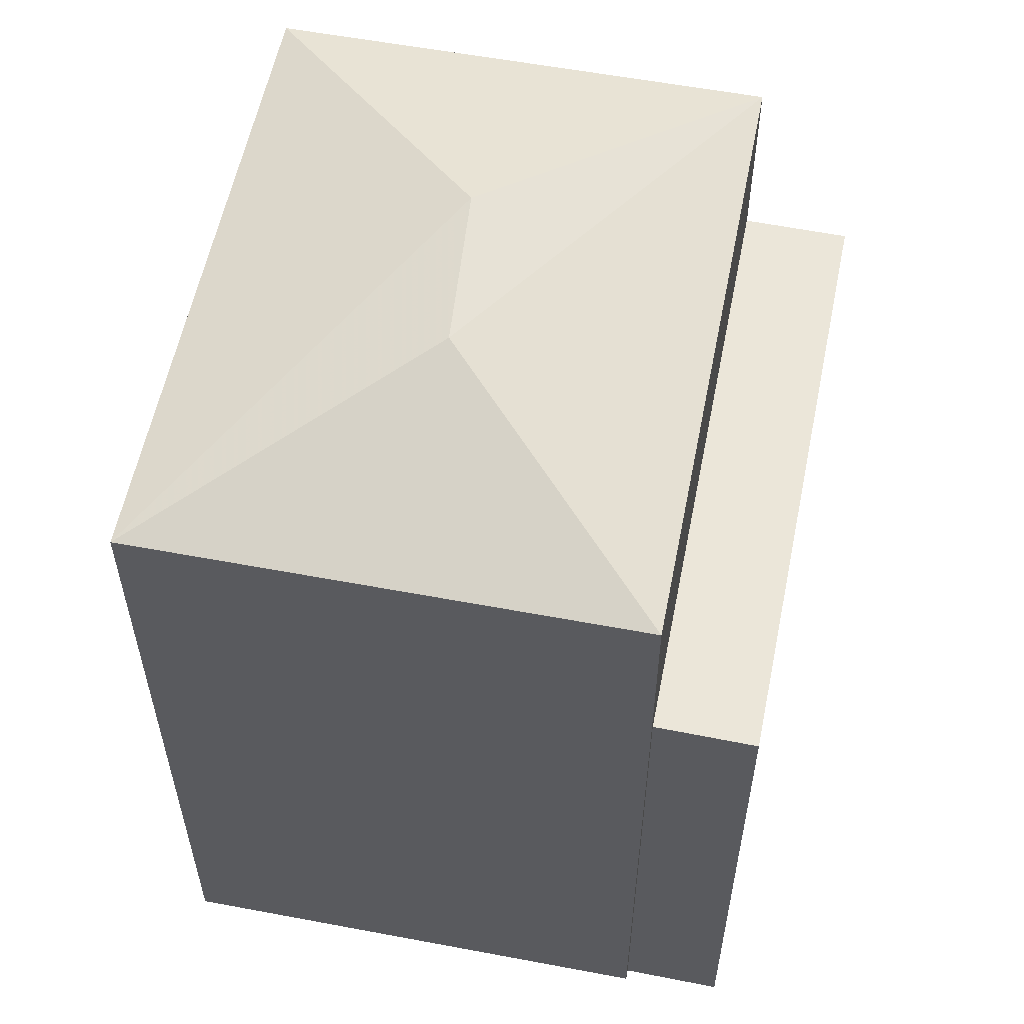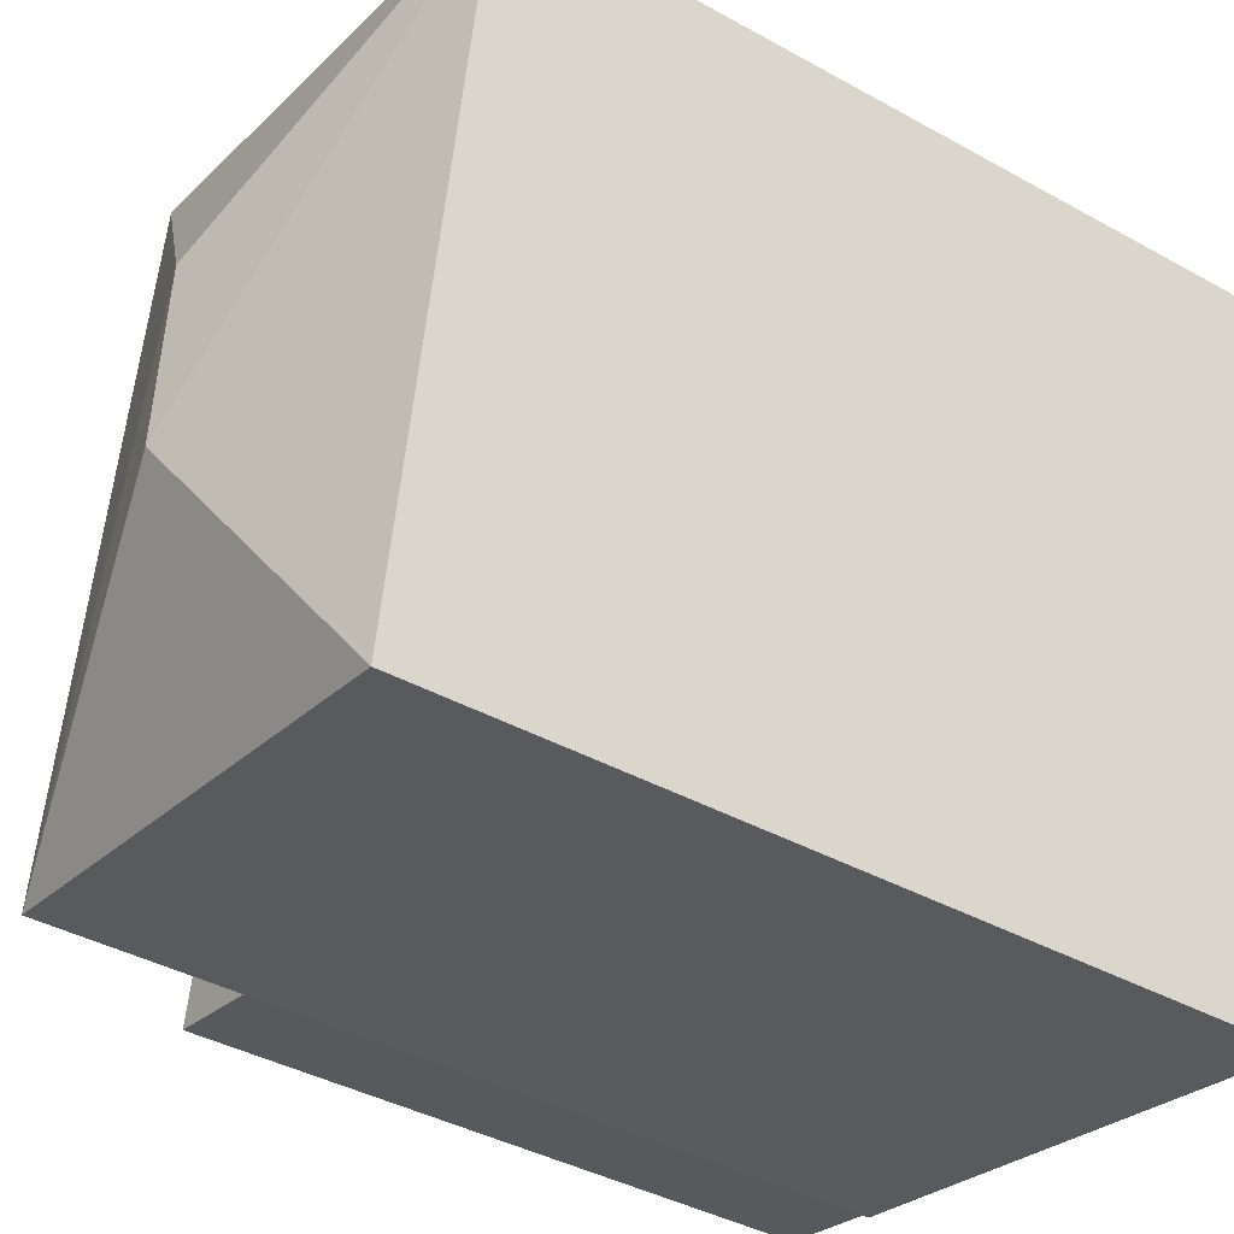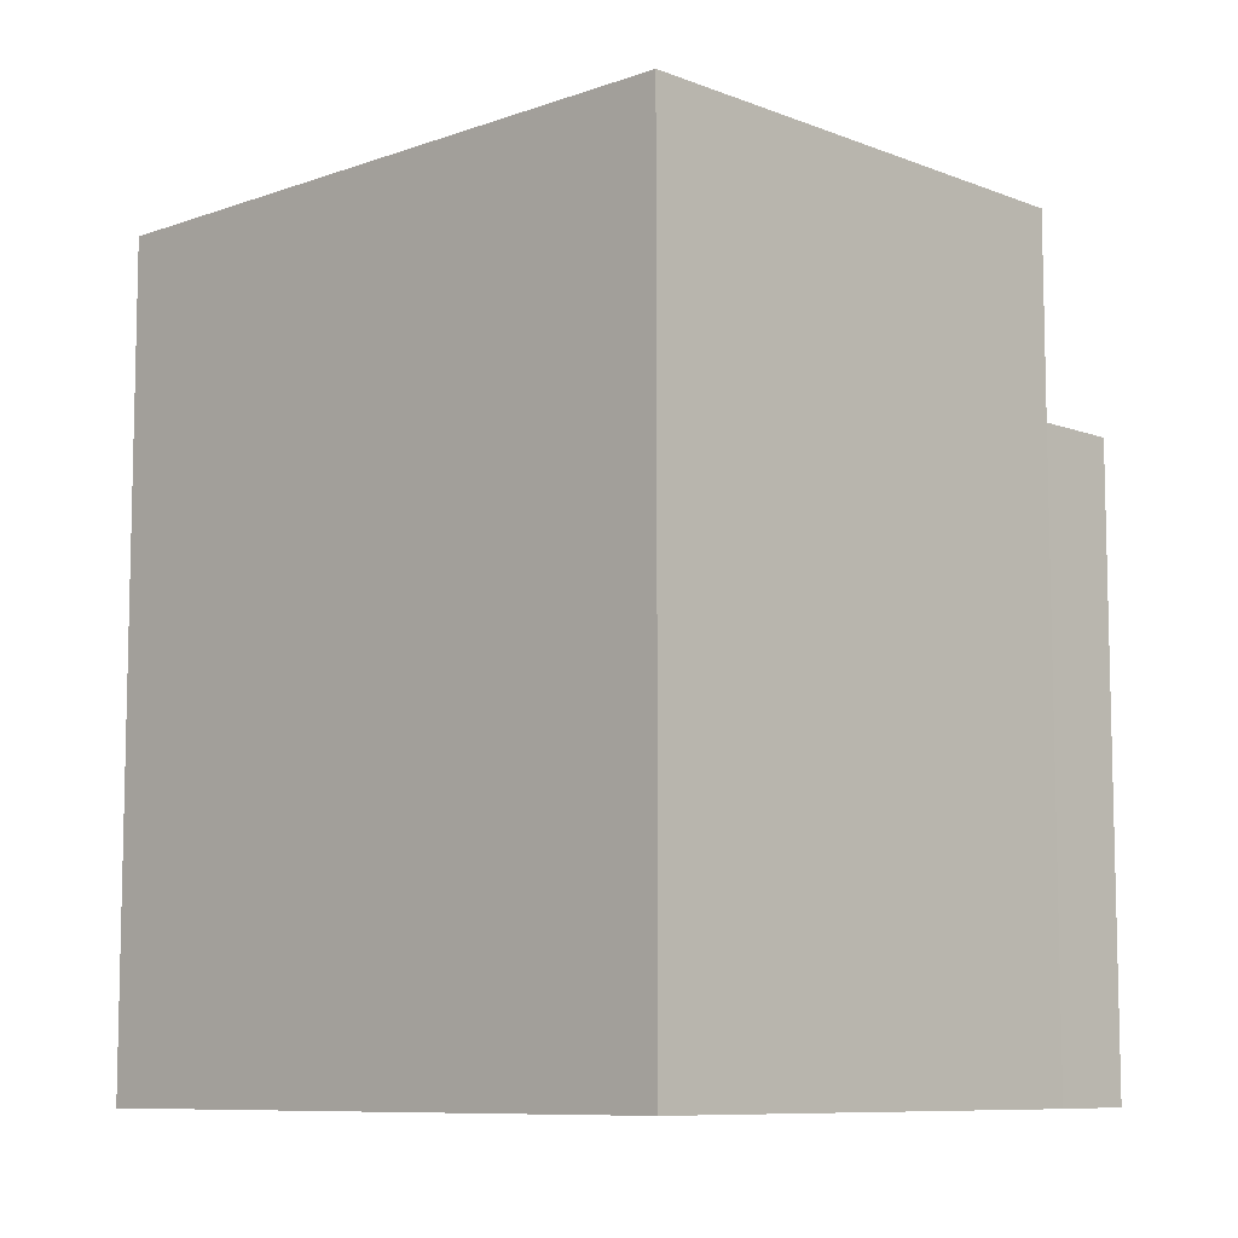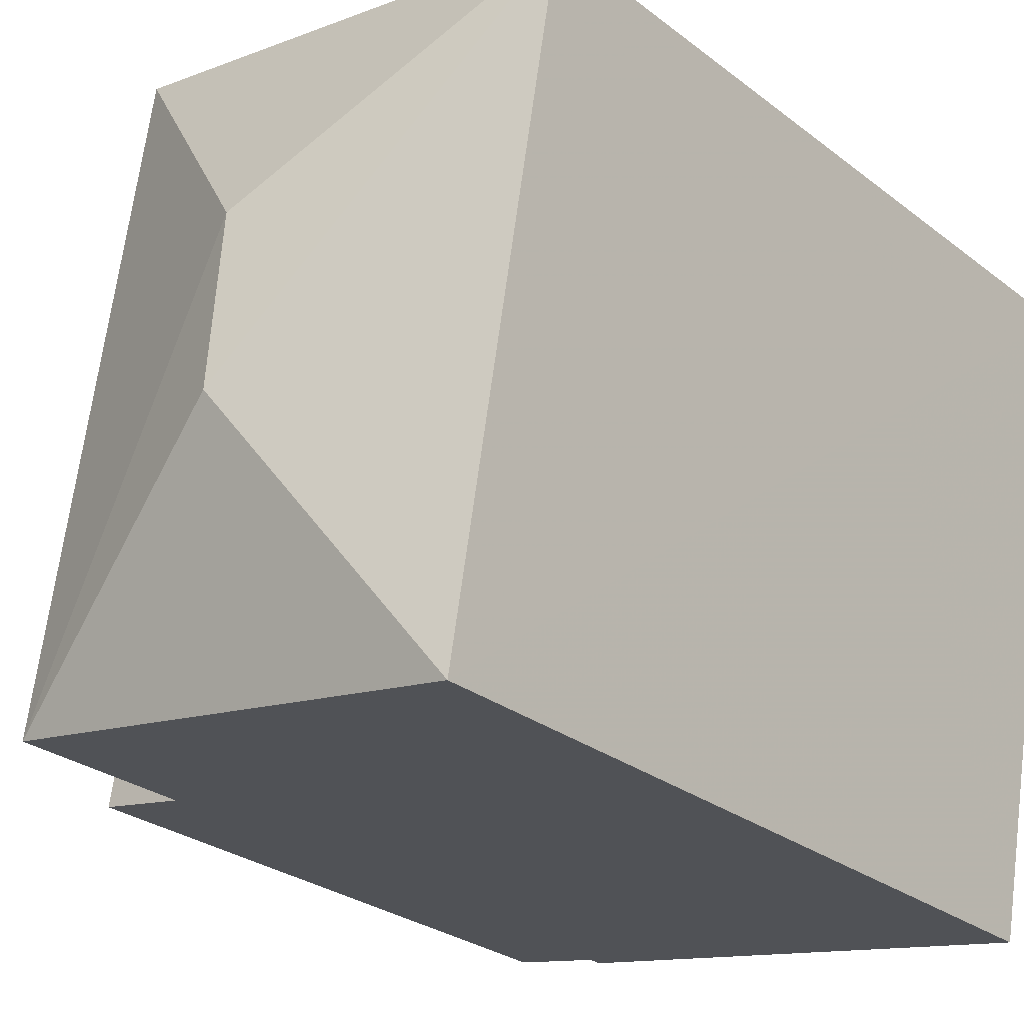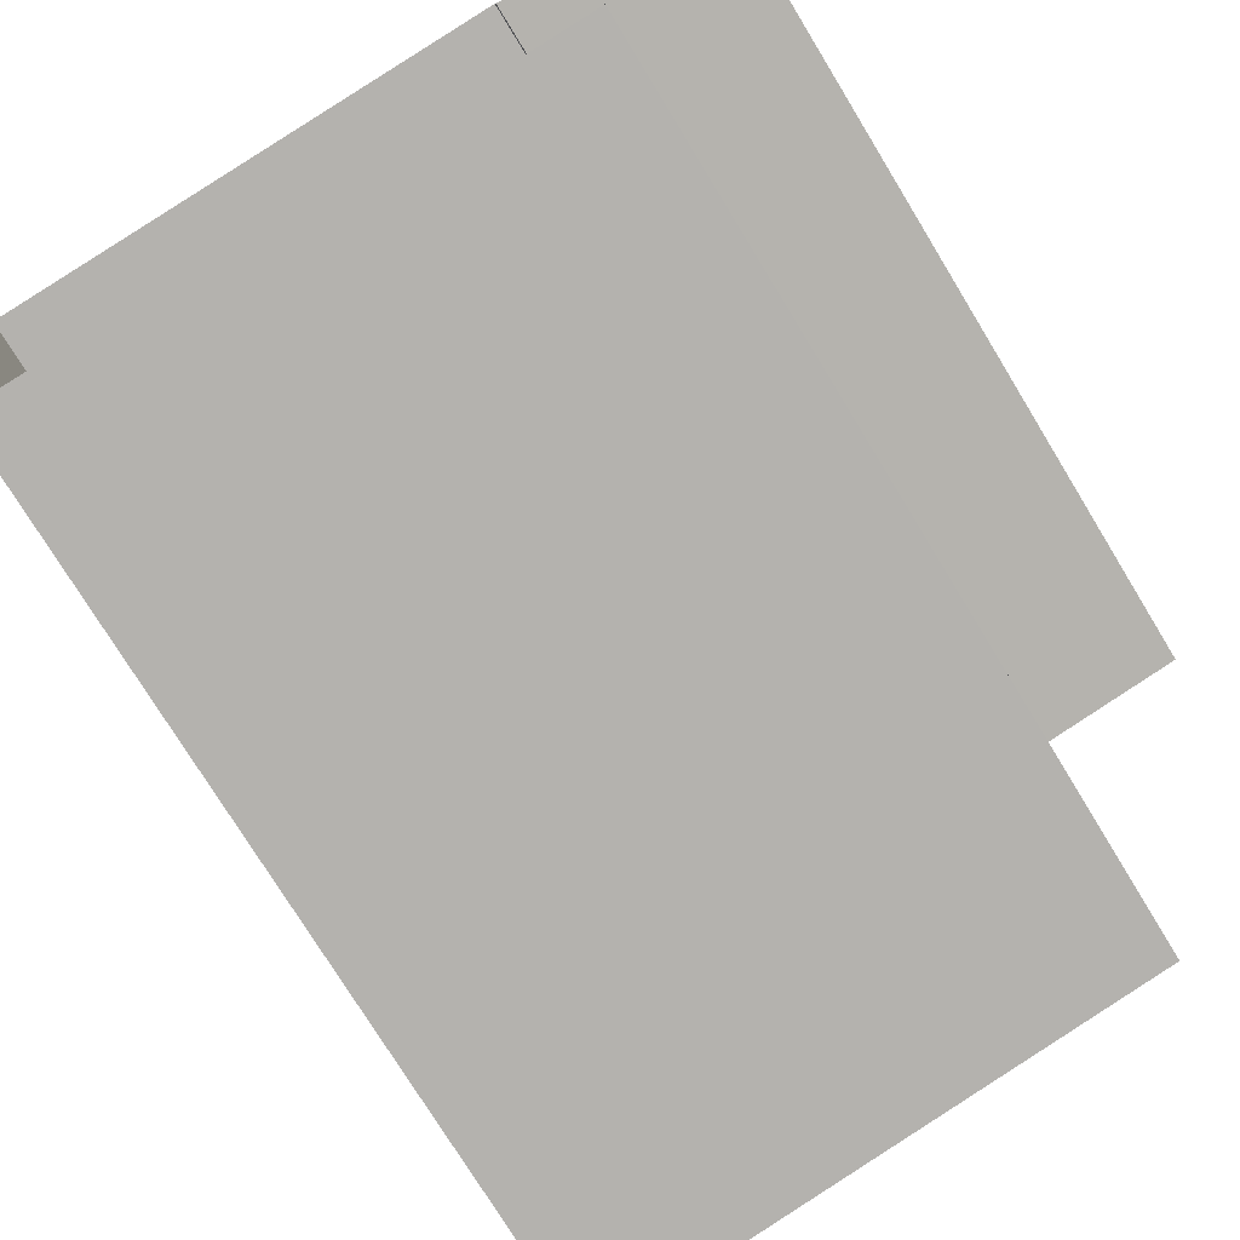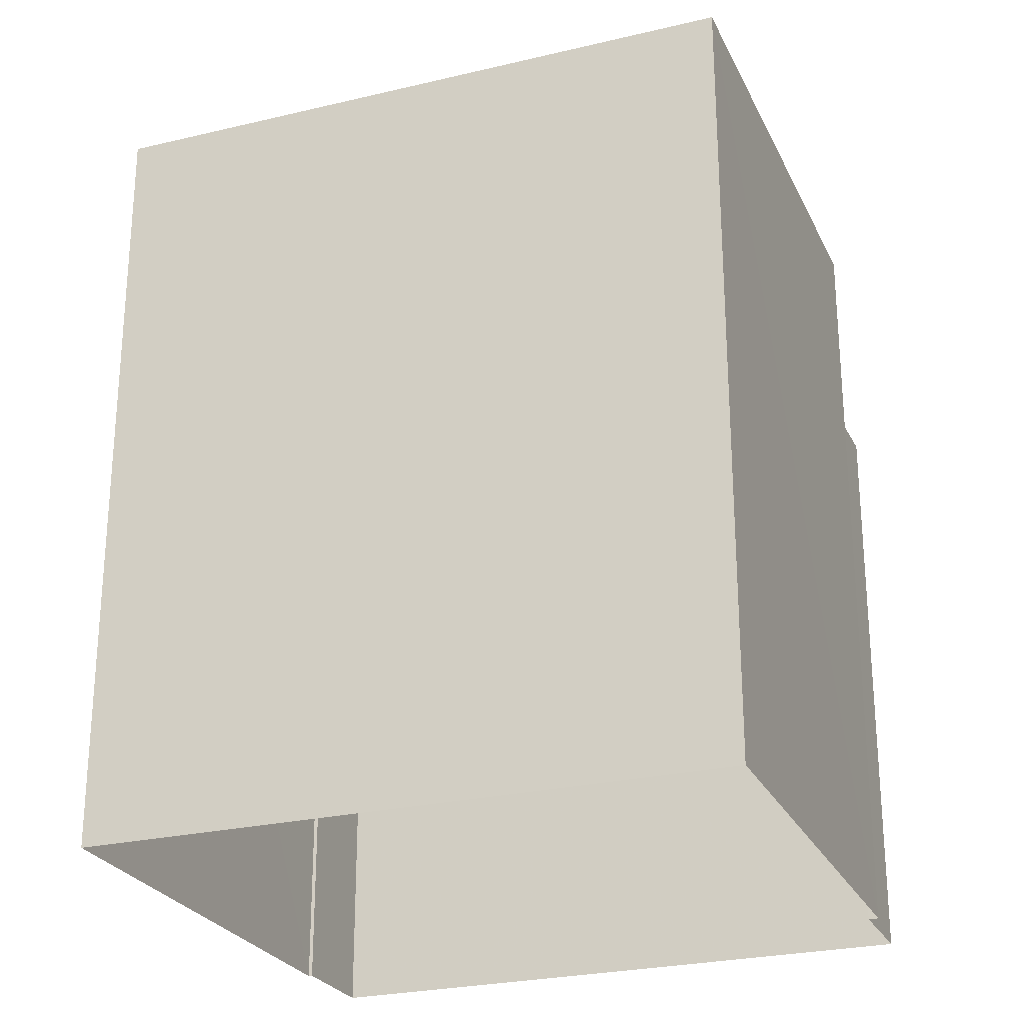
<metadata>
{"format":"obj","ext":"obj","renderer":"f3d","projection":"perspective","resolution":1024,"background":"white","views":[{"elev":56.9,"azim":-178.9,"up":"+Z"},{"elev":-39.1,"azim":55.1,"up":"+Y"},{"elev":-8.9,"azim":123.7,"up":"+Z"},{"elev":-27.8,"azim":40.8,"up":"+Y"},{"elev":-74.2,"azim":-148.7,"up":"+Y"},{"elev":-25.7,"azim":100.8,"up":"+Z"}]}
</metadata>
<code>
v -9376 -3.724e+04 27.81
v -9377 -3.725e+04 27.81
v -9382 -3.724e+04 27.81
v -9382 -3.724e+04 27.81
v -9383 -3.725e+04 27.81
v -9383 -3.725e+04 27.81
v -9383 -3.724e+04 27.81
v -9385 -3.725e+04 27.81
v -9382 -3.724e+04 35.27
v -9383 -3.724e+04 35.27
v -9385 -3.725e+04 35.27
v -9383 -3.725e+04 35.27
v -9376 -3.724e+04 37.64
v -9380 -3.725e+04 38.61
v -9377 -3.725e+04 37.64
v -9380 -3.724e+04 38.61
v -9383 -3.725e+04 37.65
v -9382 -3.724e+04 37.65
f 1 2 3
f 4 1 3
f 2 5 6
f 7 3 8
f 3 6 8
f 3 2 6
f 9 10 11
f 12 9 11
f 13 14 15
f 16 14 13
f 14 16 17
f 17 16 18
f 16 13 18
f 14 17 15
f 12 11 8
f 6 12 8
f 11 7 8
f 11 10 7
f 9 7 10
f 9 3 7
f 6 5 12
f 5 17 12
f 3 9 4
f 9 17 18
f 12 17 9
f 4 9 18
f 15 17 5
f 2 15 5
f 4 13 1
f 4 18 13
f 15 2 1
f 13 15 1

</code>
